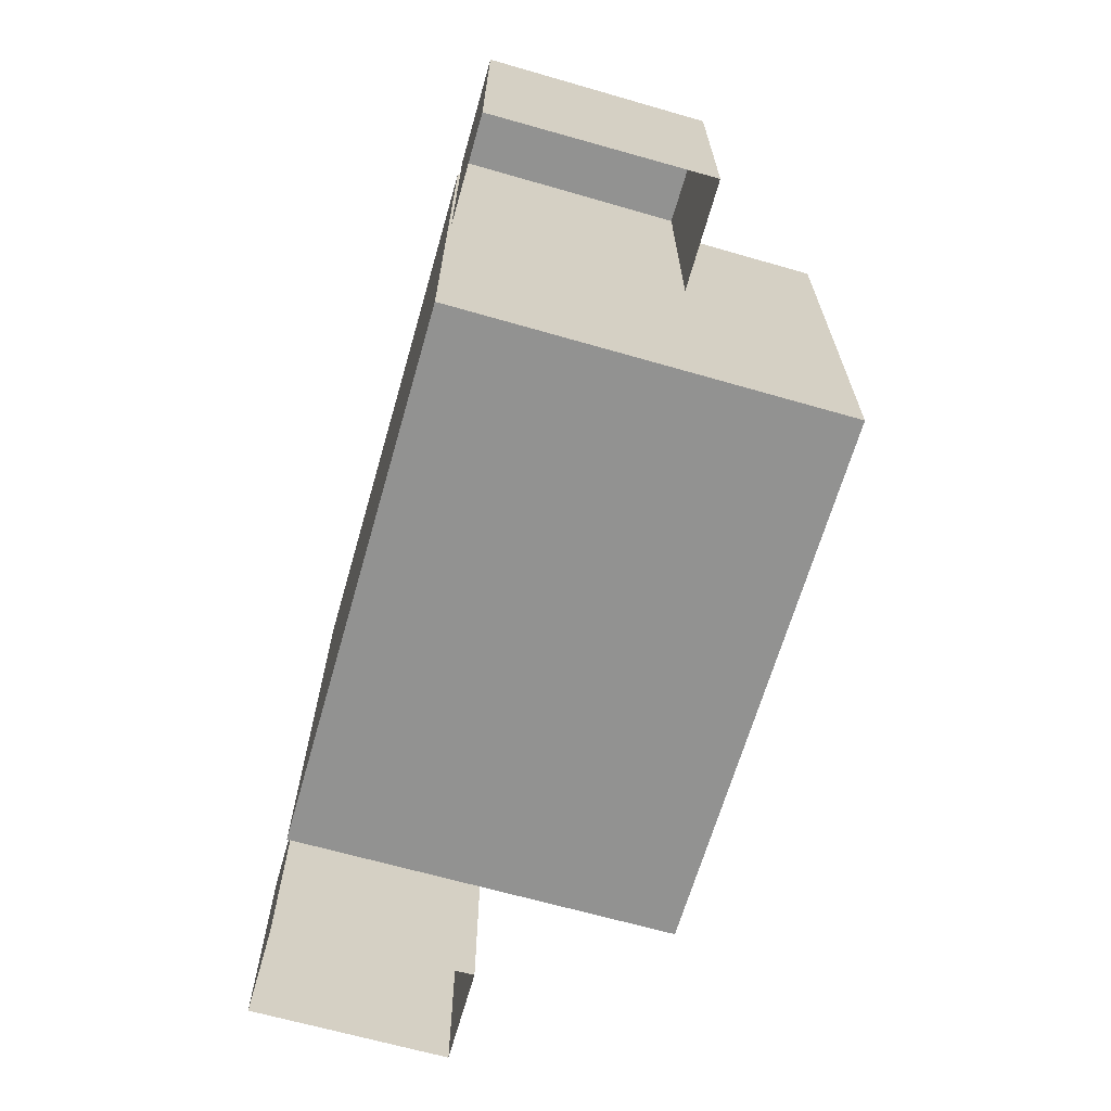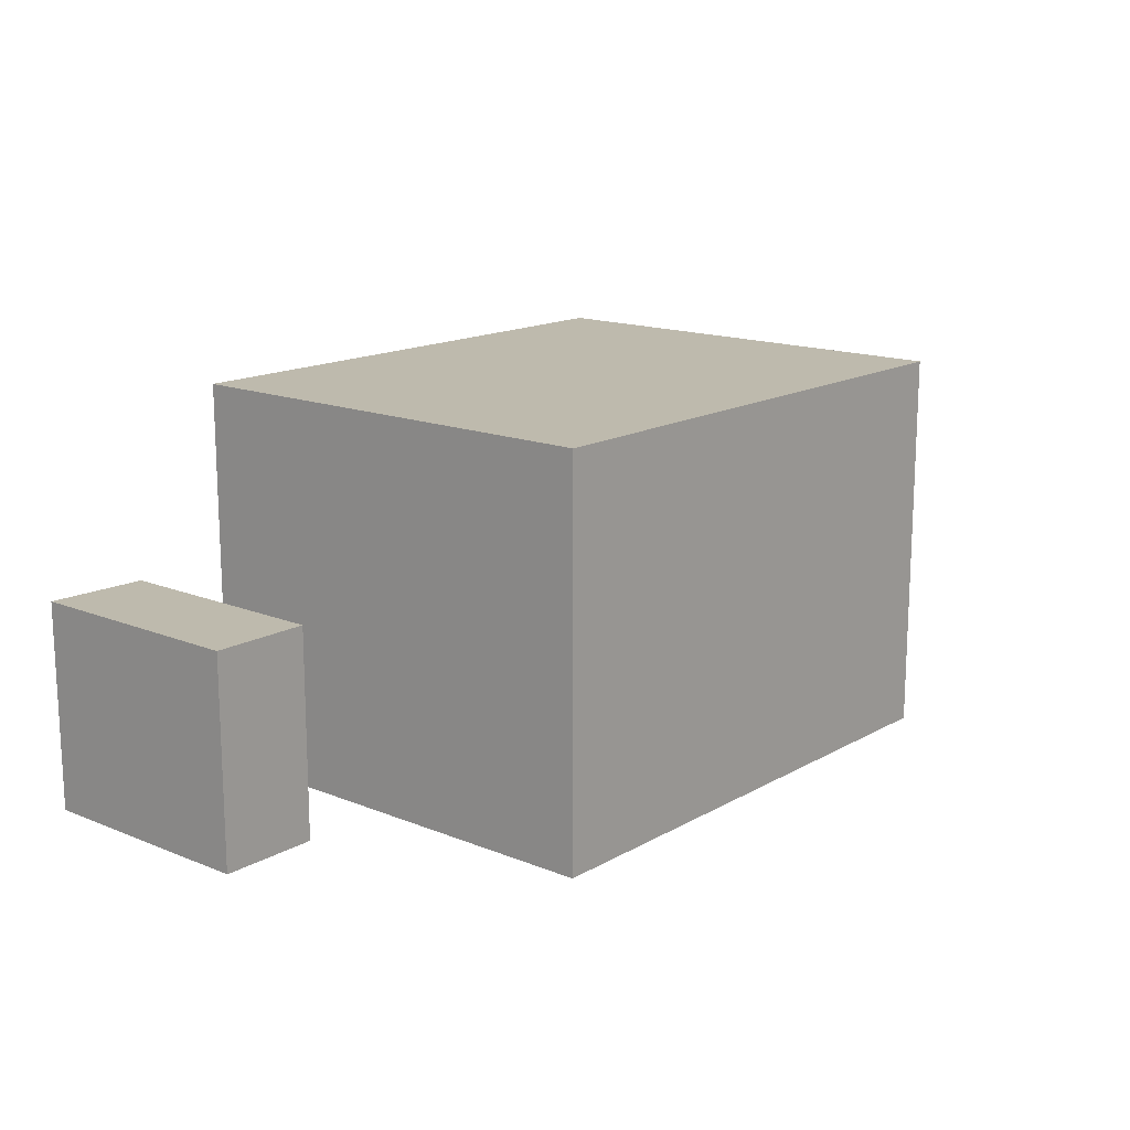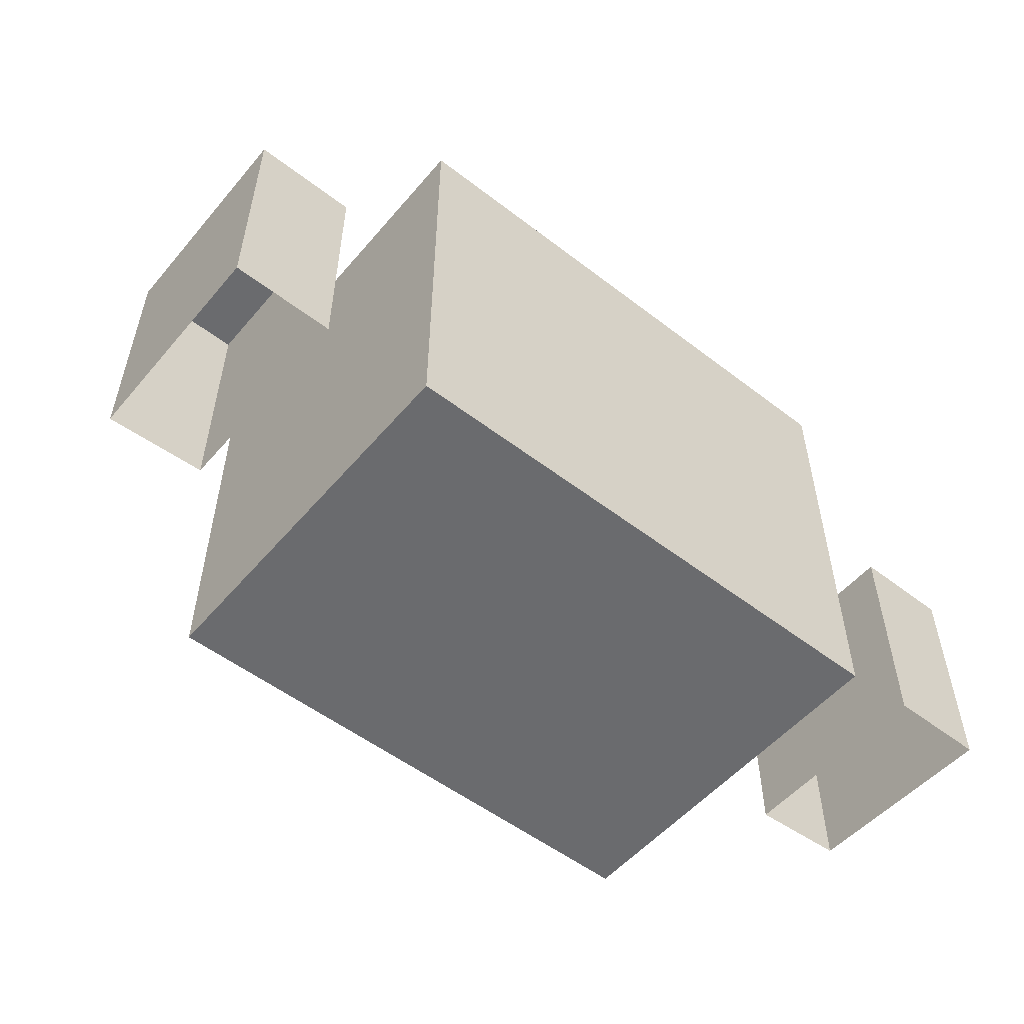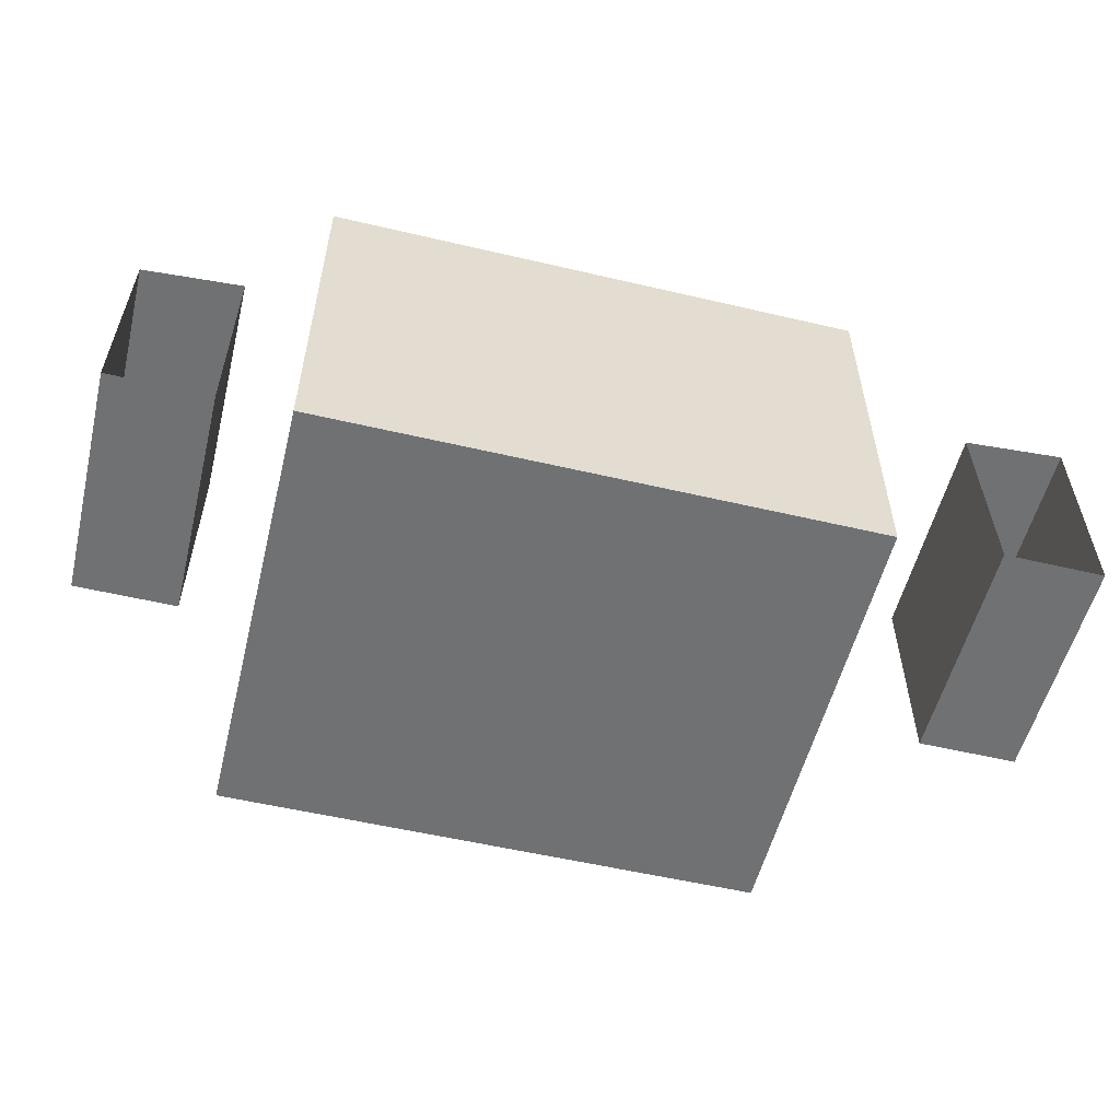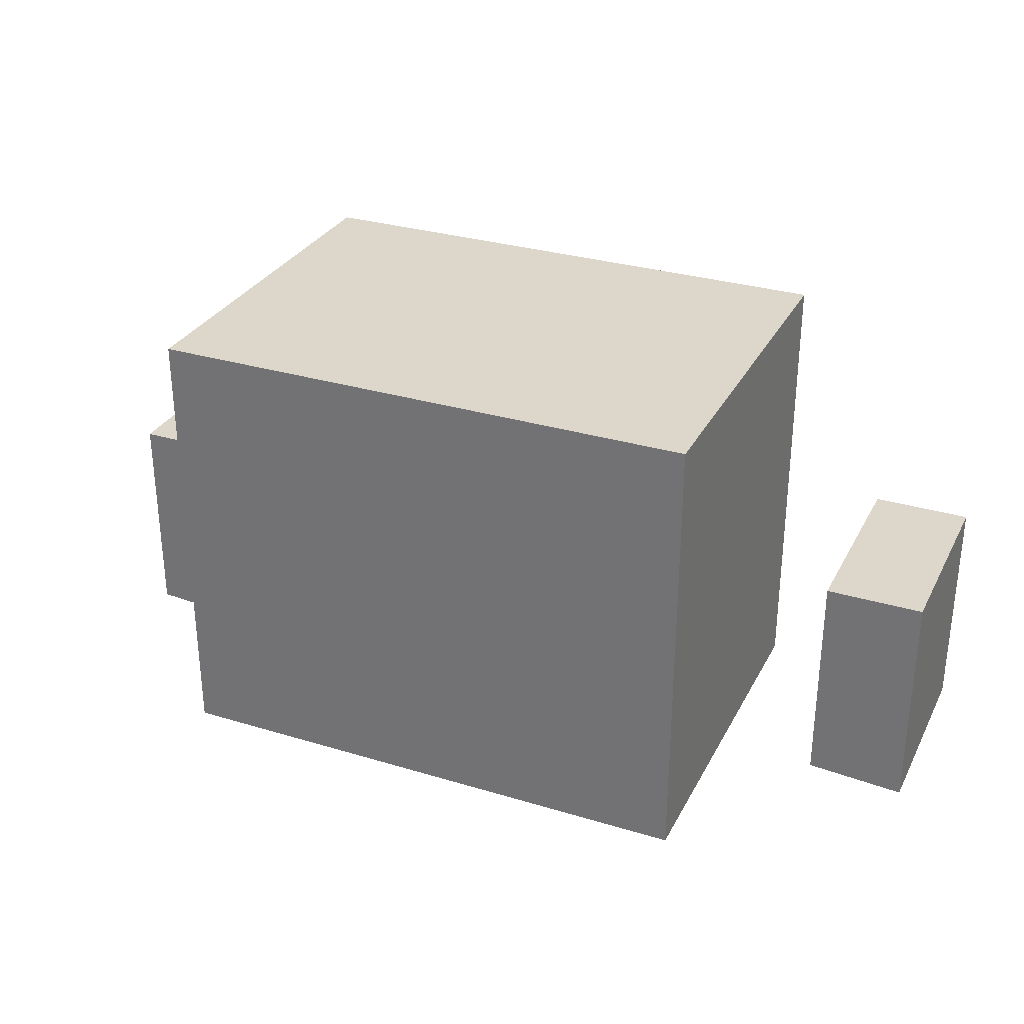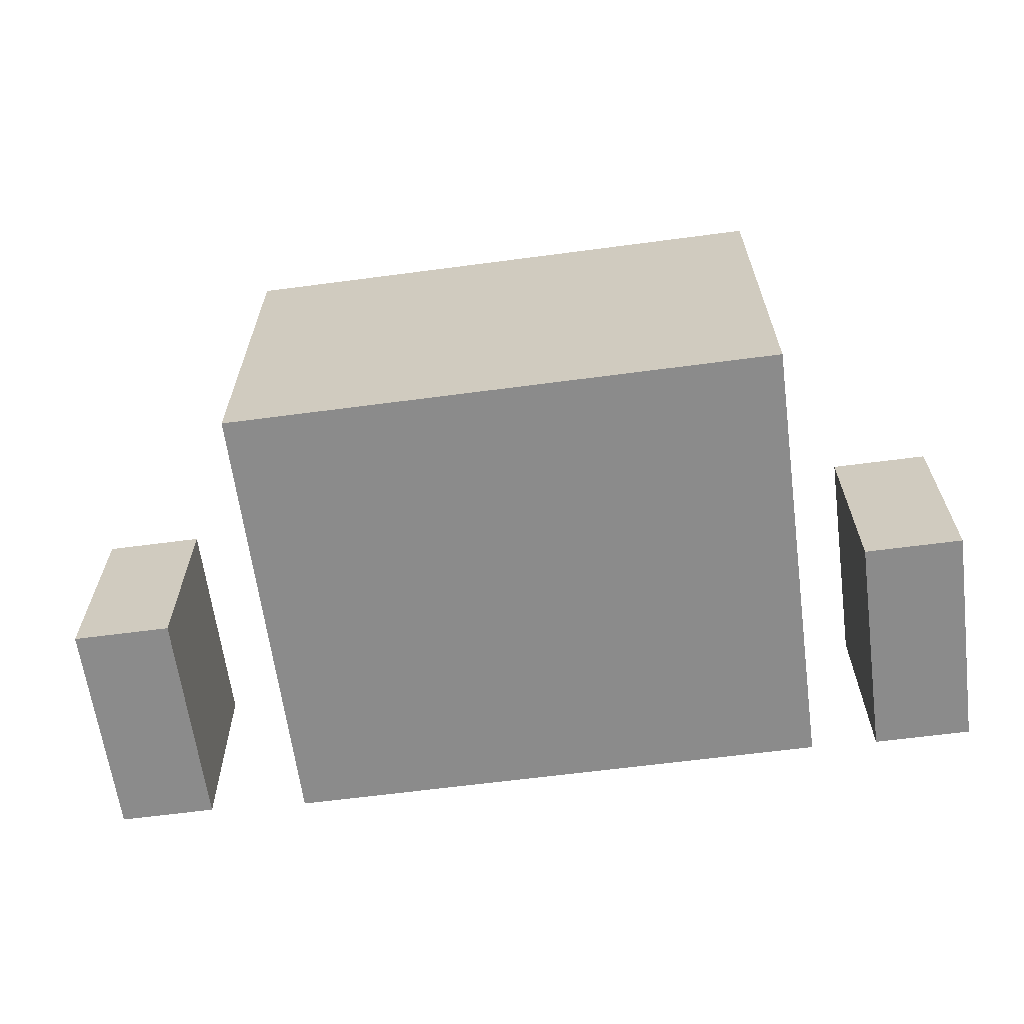
<metadata>
{"format":"obj","ext":"obj","renderer":"f3d","projection":"perspective","resolution":1024,"background":"white","views":[{"elev":-66.2,"azim":-106.1,"up":"+Y"},{"elev":15.4,"azim":130.3,"up":"+Z"},{"elev":-53.4,"azim":140.6,"up":"+Y"},{"elev":-55.1,"azim":-13.9,"up":"+Z"},{"elev":30.5,"azim":23.6,"up":"+Y"},{"elev":-63.8,"azim":-172.4,"up":"+Z"}]}
</metadata>
<code>
v -0.2637 -0.1206 -0.02635
v -0.2358 -0.07509 -0.02635
v 0.2388 -0.1206 -0.02635
v -0.2637 0.2933 -0.02635
v 0.1936 -0.07509 -0.02635
v -0.2637 0.2933 0.2423
v -0.2358 0.2635 -0.02635
v 0.2388 0.2933 -0.02635
v -0.2637 -0.1206 0.3255
v 0.2388 0.2933 0.3255
v 0.1936 0.2635 -0.02635
v 0.2388 -0.1206 0.3255
v -0.2637 0.2933 0.3255
v 0.3334 0.08923 -0.01902
v 0.3334 -0.1149 0.1675
v 0.3334 0.08923 0.1675
v 0.3334 -0.1206 -0.01902
v 0.4231 0.08923 0.1675
v 0.3334 0.02933 -0.01902
v 0.4231 -0.1206 0.1675
v 0.4231 0.08923 -0.01902
v 0.3416 0.03792 -0.01902
v 0.3334 -0.02913 -0.01902
v 0.4231 -0.1206 -0.01902
v 0.3799 0.0763 -0.01902
v 0.3429 0.02799 -0.01902
v 0.3429 0.04785 -0.01902
v 0.3528 0.01078 -0.01902
v 0.3582 -0.07385 -0.01902
v 0.4183 0.03792 -0.01902
v 0.3899 0.07499 -0.01902
v 0.37 0.07499 -0.01902
v 0.3467 0.01873 -0.01902
v 0.3467 0.05711 -0.01902
v 0.3608 0.004684 -0.01902
v 0.3622 -0.07905 -0.01902
v 0.3557 -0.06779 -0.01902
v 0.417 0.02799 -0.01902
v 0.417 0.04785 -0.01902
v 0.3991 0.07116 -0.01902
v 0.3608 0.07116 -0.01902
v 0.3528 0.06506 -0.01902
v 0.37 0.00085 -0.01902
v 0.3674 -0.08304 -0.01902
v 0.3548 -0.0613 -0.01902
v 0.4042 -0.06779 -0.01902
v 0.4132 0.05711 -0.01902
v 0.4071 0.06506 -0.01902
v 0.3799 -0.000457 -0.01902
v 0.3557 -0.0548 -0.01902
v 0.4017 -0.07385 -0.01902
v 0.4051 -0.0613 -0.01902
v 0.3925 -0.03955 -0.01902
v 0.4132 0.01873 -0.01902
v 0.3899 0.00085 -0.01902
v 0.4071 0.01078 -0.01902
v 0.3799 -0.03619 -0.01902
v 0.3991 0.004684 -0.01902
v 0.3734 -0.08555 -0.01902
v 0.3977 -0.07905 -0.01902
v 0.3925 -0.08304 -0.01902
v 0.3582 -0.04874 -0.01902
v 0.4042 -0.0548 -0.01902
v 0.3977 -0.04354 -0.01902
v 0.3864 -0.03704 -0.01902
v 0.3799 -0.0864 -0.01902
v 0.3864 -0.08555 -0.01902
v 0.3622 -0.04354 -0.01902
v 0.4017 -0.04874 -0.01902
v 0.3734 -0.03704 -0.01902
v 0.3674 -0.03955 -0.01902
v -0.4151 -0.1206 -0.02969
v -0.3811 -0.08304 -0.02969
v -0.3254 -0.1206 -0.02969
v -0.3863 -0.07905 -0.02969
v -0.3751 -0.08555 -0.02969
v -0.3903 -0.07385 -0.02969
v -0.3686 -0.0864 -0.02969
v -0.4151 -0.02913 -0.02969
v -0.3621 -0.08555 -0.02969
v -0.4151 0.02933 -0.02969
v -0.3928 -0.06779 -0.02969
v -0.356 -0.08304 -0.02969
v -0.3508 -0.07905 -0.02969
v -0.4151 0.08923 -0.02969
v -0.3957 0.01078 -0.02969
v -0.3937 -0.0613 -0.02969
v -0.3468 -0.07385 -0.02969
v -0.4151 -0.1149 0.1568
v -0.4069 0.03792 -0.02969
v -0.3877 0.004684 -0.02969
v -0.4018 0.01873 -0.02969
v -0.3928 -0.0548 -0.02969
v -0.3443 -0.06779 -0.02969
v -0.4151 0.08923 0.1568
v -0.4056 0.02799 -0.02969
v -0.4056 0.04785 -0.02969
v -0.3785 0.00085 -0.02969
v -0.3903 -0.04874 -0.02969
v -0.3315 0.02799 -0.02969
v -0.3254 0.08923 0.1568
v -0.4018 0.05711 -0.02969
v -0.3686 -0.000457 -0.02969
v -0.3863 -0.04354 -0.02969
v -0.3434 -0.0613 -0.02969
v -0.3302 0.03792 -0.02969
v -0.3254 -0.1206 0.1568
v -0.3254 0.08923 -0.02969
v -0.3957 0.06506 -0.02969
v -0.3586 0.00085 -0.02969
v -0.3414 0.01078 -0.02969
v -0.3686 -0.03619 -0.02969
v -0.3494 0.004684 -0.02969
v -0.3353 0.01873 -0.02969
v -0.356 -0.03955 -0.02969
v -0.3811 -0.03955 -0.02969
v -0.3443 -0.0548 -0.02969
v -0.3686 0.0763 -0.02969
v -0.3877 0.07116 -0.02969
v -0.3315 0.04785 -0.02969
v -0.3621 -0.03704 -0.02969
v -0.3508 -0.04354 -0.02969
v -0.3751 -0.03704 -0.02969
v -0.3468 -0.04874 -0.02969
v -0.3586 0.07499 -0.02969
v -0.3785 0.07499 -0.02969
v -0.3353 0.05711 -0.02969
v -0.3494 0.07116 -0.02969
v -0.3414 0.06506 -0.02969
g mesh1_mesh1-geometry
f 1 2 3
f 2 1 4
f 5 3 2
f 1 6 4
f 2 4 7
f 3 5 8
f 9 6 1
f 6 10 4
f 7 4 11
f 8 5 11
f 10 3 8
f 3 10 12
f 10 9 12
f 6 9 13
f 10 6 13
f 4 10 8
f 8 11 4
f 9 10 13
g mesh1_mesh1-geometry
f 3 2 1
f 4 1 2
f 2 3 5
f 3 9 1
f 4 6 1
f 7 4 2
f 8 5 3
f 2 5 7
f 9 3 12
f 1 6 9
f 4 10 6
f 11 4 7
f 11 5 8
f 8 3 10
f 11 7 5
f 12 10 3
f 12 9 10
f 13 9 6
f 13 6 10
f 8 10 4
f 4 11 8
f 13 10 9
g mesh1_mesh1-geometry
f 1 9 3
f 12 3 9
g mesh1_mesh1-geometry
f 7 5 2
f 5 7 11
g mesh2_mesh2-geometry
f 14 15 16
f 15 14 17
f 15 18 16
f 18 14 16
f 17 14 19
f 18 15 20
f 14 18 21
f 22 19 14
f 17 19 23
f 24 18 20
f 18 24 21
f 21 25 14
f 26 19 22
f 22 14 27
f 28 23 19
f 29 17 23
f 24 30 21
f 21 31 25
f 32 14 25
f 33 19 26
f 27 14 34
f 35 23 28
f 28 19 33
f 36 17 29
f 29 23 37
f 30 24 38
f 21 30 39
f 21 40 31
f 41 14 32
f 34 14 42
f 43 23 35
f 44 17 36
f 37 23 45
f 38 24 46
f 21 39 47
f 21 48 40
f 42 14 41
f 23 43 49
f 17 44 24
f 45 23 50
f 46 24 51
f 38 46 52
f 21 47 48
f 38 53 54
f 55 23 49
f 56 57 58
f 54 57 56
f 24 44 59
f 60 24 61
f 51 24 60
f 50 23 62
f 38 52 63
f 38 64 53
f 54 53 65
f 58 23 55
f 58 57 23
f 54 65 57
f 24 59 66
f 61 24 67
f 62 23 68
f 38 63 69
f 38 69 64
f 70 23 57
f 67 24 66
f 68 23 71
f 71 23 70
g mesh2_mesh2-geometry
f 16 15 14
f 17 14 15
f 16 18 15
f 16 14 18
f 19 14 17
f 20 15 18
f 21 18 14
f 14 19 22
f 23 19 17
f 20 18 24
f 21 24 18
f 14 25 21
f 22 19 26
f 27 14 22
f 19 23 28
f 23 17 29
f 21 30 24
f 25 31 21
f 25 14 32
f 26 19 33
f 22 26 30
f 34 14 27
f 27 22 30
f 28 23 35
f 33 19 28
f 29 17 36
f 37 23 29
f 38 24 30
f 39 30 21
f 31 40 21
f 25 32 31
f 32 14 41
f 26 33 38
f 30 26 38
f 42 14 34
f 34 27 39
f 39 27 30
f 35 23 43
f 28 35 56
f 33 28 54
f 36 17 44
f 29 36 60
f 45 23 37
f 37 29 51
f 46 24 38
f 47 39 21
f 40 48 21
f 31 41 40
f 32 41 31
f 41 14 42
f 38 33 54
f 42 34 47
f 47 34 39
f 49 43 23
f 35 43 55
f 56 35 58
f 54 28 56
f 24 44 17
f 36 44 61
f 60 36 61
f 51 29 60
f 50 23 45
f 45 37 46
f 46 37 51
f 51 24 46
f 52 46 38
f 48 47 21
f 40 41 48
f 41 42 48
f 54 53 38
f 48 42 47
f 49 55 43
f 49 23 55
f 58 35 55
f 58 57 56
f 56 57 54
f 59 44 24
f 61 44 67
f 61 24 60
f 60 24 51
f 62 23 50
f 50 45 52
f 52 45 46
f 63 52 38
f 53 64 38
f 65 53 54
f 55 23 58
f 23 57 58
f 57 65 54
f 44 59 67
f 66 59 24
f 67 24 61
f 68 23 62
f 62 50 63
f 63 50 52
f 69 63 38
f 64 69 38
f 53 68 64
f 65 70 53
f 57 23 70
f 57 70 65
f 66 67 59
f 66 24 67
f 71 23 68
f 68 62 69
f 69 62 63
f 64 68 69
f 71 68 53
f 70 71 53
f 70 23 71
g mesh2_mesh2-geometry
f 30 26 22
f 30 22 27
f 31 32 25
f 38 33 26
f 38 26 30
f 39 27 34
f 30 27 39
f 56 35 28
f 54 28 33
f 60 36 29
f 51 29 37
f 40 41 31
f 31 41 32
f 54 33 38
f 47 34 42
f 39 34 47
f 55 43 35
f 58 35 56
f 56 28 54
f 61 44 36
f 61 36 60
f 60 29 51
f 46 37 45
f 51 37 46
f 48 41 40
f 48 42 41
f 47 42 48
f 43 55 49
f 55 35 58
f 67 44 61
f 52 45 50
f 46 45 52
f 67 59 44
f 63 50 62
f 52 50 63
f 64 68 53
f 53 70 65
f 65 70 57
f 59 67 66
f 69 62 68
f 63 62 69
f 69 68 64
f 53 68 71
f 53 71 70
g mesh3_mesh3-geometry
f 72 73 74
f 73 72 75
f 74 73 76
f 75 72 77
f 74 76 78
f 77 72 79
f 80 74 78
f 72 81 79
f 77 79 82
f 83 74 80
f 84 74 83
f 72 85 81
f 86 79 81
f 82 79 87
f 88 74 84
f 89 85 72
f 90 81 85
f 91 79 86
f 86 81 92
f 87 79 93
f 94 74 88
f 85 89 95
f 96 81 90
f 90 85 97
f 98 79 91
f 92 81 96
f 93 79 99
f 100 74 94
f 89 101 95
f 101 85 95
f 97 85 102
f 79 98 103
f 99 79 104
f 100 94 105
f 106 74 100
f 101 89 107
f 85 101 108
f 102 85 109
f 110 79 103
f 111 112 113
f 114 112 111
f 100 115 114
f 104 79 116
f 100 105 117
f 74 106 108
f 74 101 107
f 101 74 108
f 108 118 85
f 109 85 119
f 108 106 120
f 113 79 110
f 113 112 79
f 114 121 112
f 100 122 115
f 114 115 121
f 116 79 123
f 100 117 124
f 108 125 118
f 126 85 118
f 119 85 126
f 108 120 127
f 123 79 112
f 100 124 122
f 108 128 125
f 108 127 129
f 108 129 128
g mesh3_mesh3-geometry
f 74 73 72
f 75 72 73
f 76 73 74
f 77 72 75
f 75 73 83
f 73 76 80
f 78 76 74
f 79 72 77
f 77 75 84
f 83 73 80
f 84 75 83
f 78 80 76
f 78 74 80
f 79 81 72
f 82 79 77
f 88 77 84
f 80 74 83
f 83 74 84
f 81 85 72
f 81 79 86
f 87 79 82
f 82 77 88
f 84 74 88
f 72 85 89
f 85 81 90
f 86 79 91
f 92 81 86
f 93 79 87
f 87 82 94
f 94 82 88
f 88 74 94
f 95 89 85
f 90 81 96
f 97 85 90
f 91 79 98
f 86 91 111
f 96 81 92
f 92 86 114
f 99 79 93
f 93 87 105
f 105 87 94
f 94 74 100
f 95 101 89
f 95 85 101
f 90 96 106
f 102 85 97
f 97 90 106
f 103 98 79
f 91 98 110
f 111 91 113
f 114 86 111
f 96 92 100
f 100 92 114
f 104 79 99
f 99 93 117
f 117 93 105
f 105 94 100
f 100 74 106
f 107 89 101
f 108 101 85
f 106 96 100
f 109 85 102
f 102 97 120
f 120 97 106
f 103 110 98
f 103 79 110
f 113 91 110
f 113 112 111
f 111 112 114
f 114 115 100
f 116 79 104
f 104 99 124
f 124 99 117
f 117 105 100
f 108 106 74
f 107 101 74
f 108 74 101
f 85 118 108
f 119 85 109
f 109 102 127
f 127 102 120
f 120 106 108
f 110 79 113
f 79 112 113
f 112 121 114
f 115 122 100
f 121 115 114
f 123 79 116
f 116 104 115
f 122 104 124
f 124 117 100
f 118 125 108
f 118 85 126
f 126 85 119
f 119 109 129
f 129 109 127
f 127 120 108
f 112 79 123
f 112 123 121
f 122 124 100
f 115 104 122
f 121 123 115
f 123 116 115
f 125 128 108
f 118 126 125
f 126 119 125
f 128 119 129
f 129 127 108
f 128 129 108
f 125 119 128
g mesh3_mesh3-geometry
f 83 73 75
f 80 76 73
f 84 75 77
f 80 73 83
f 83 75 84
f 76 80 78
f 84 77 88
f 88 77 82
f 94 82 87
f 88 82 94
f 111 91 86
f 114 86 92
f 105 87 93
f 94 87 105
f 106 96 90
f 106 90 97
f 110 98 91
f 113 91 111
f 111 86 114
f 100 92 96
f 114 92 100
f 117 93 99
f 105 93 117
f 100 96 106
f 120 97 102
f 106 97 120
f 98 110 103
f 110 91 113
f 124 99 104
f 117 99 124
f 127 102 109
f 120 102 127
f 115 104 116
f 124 104 122
f 129 109 119
f 127 109 129
f 121 123 112
f 122 104 115
f 115 123 121
f 115 116 123
f 125 126 118
f 125 119 126
f 129 119 128
f 128 119 125

</code>
